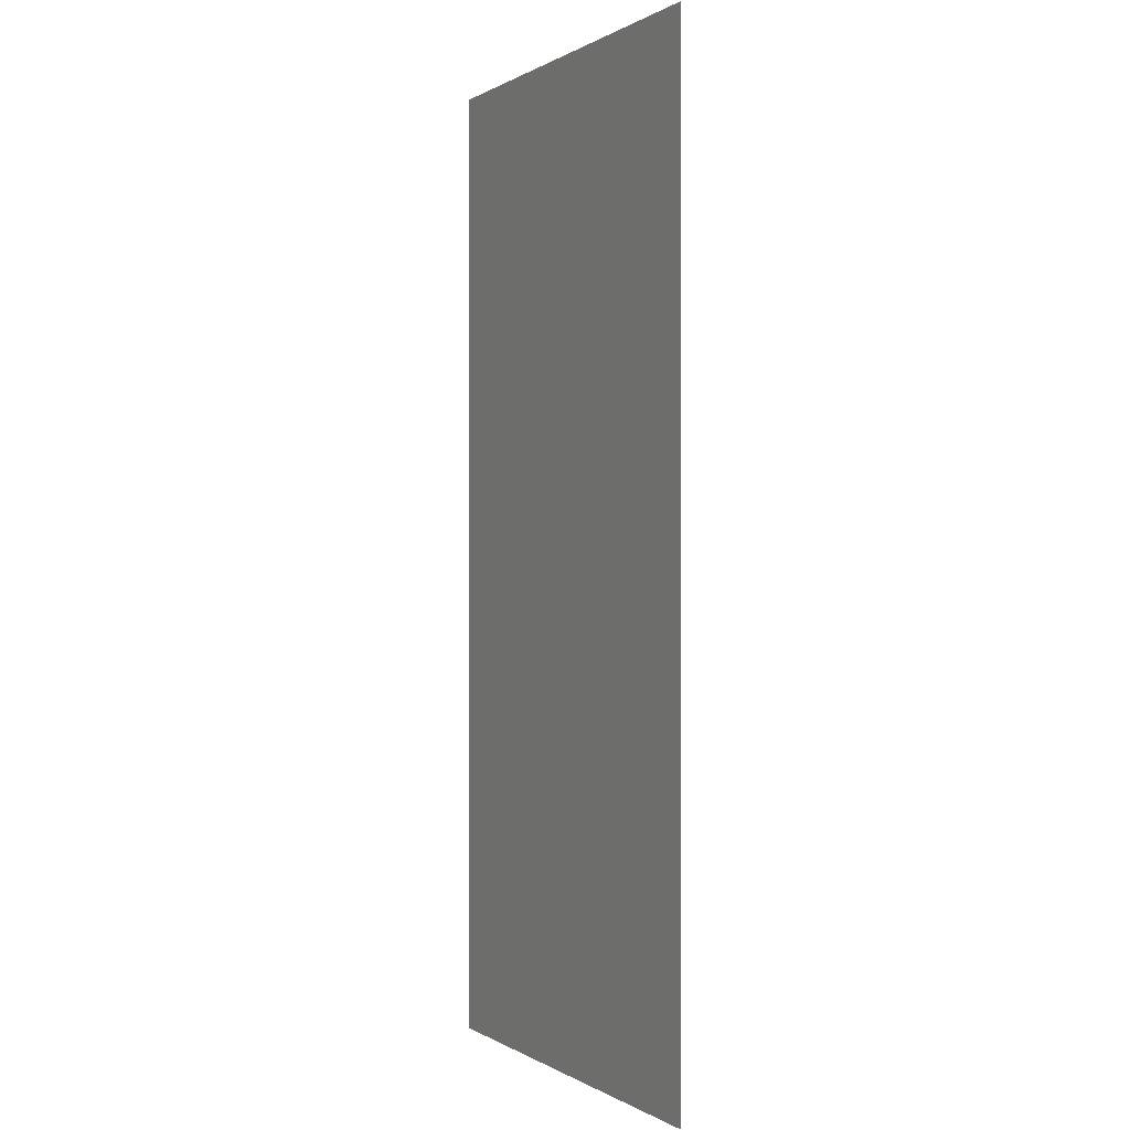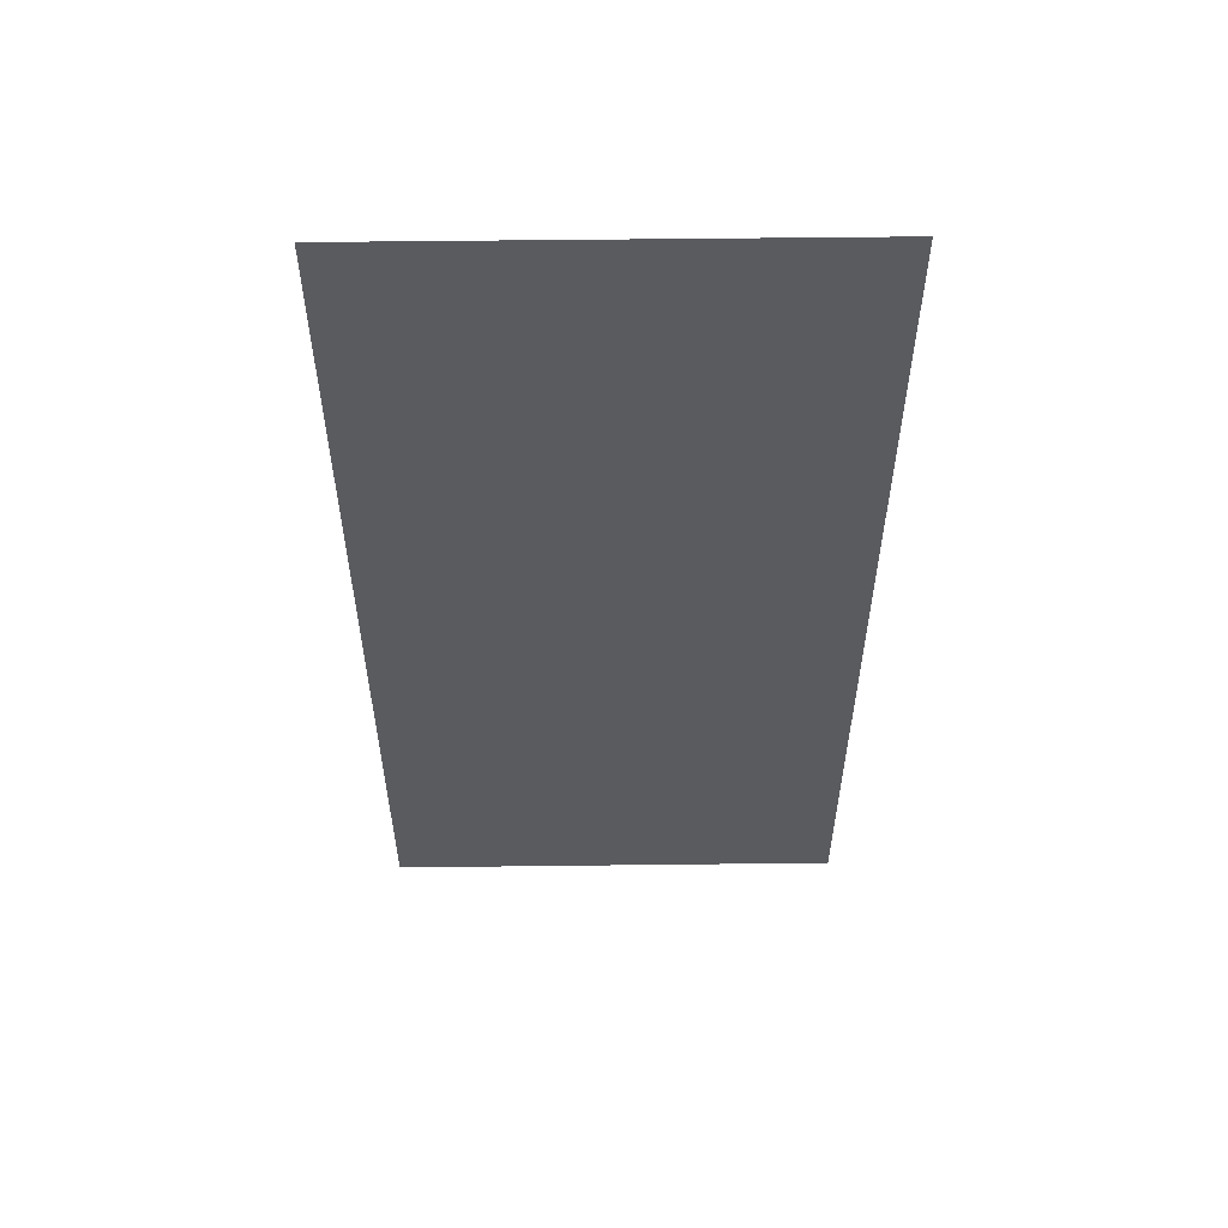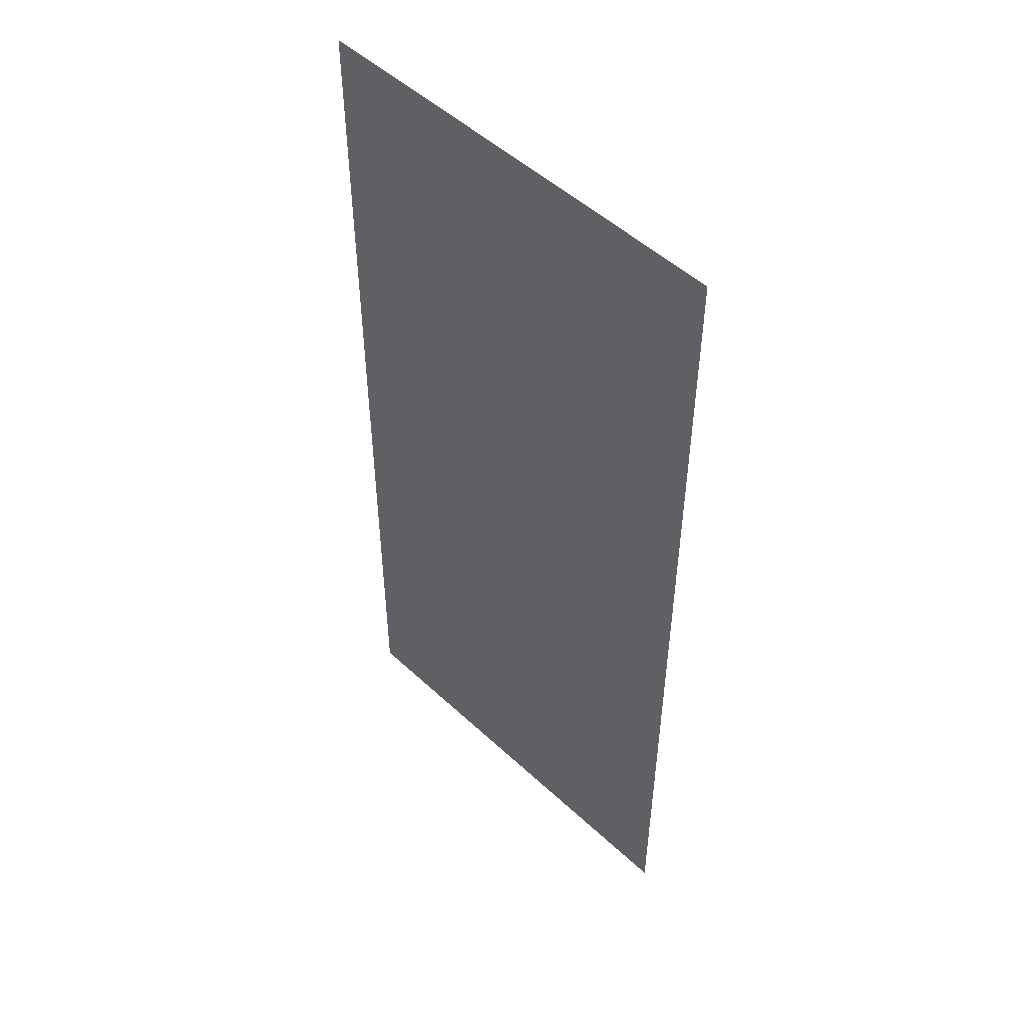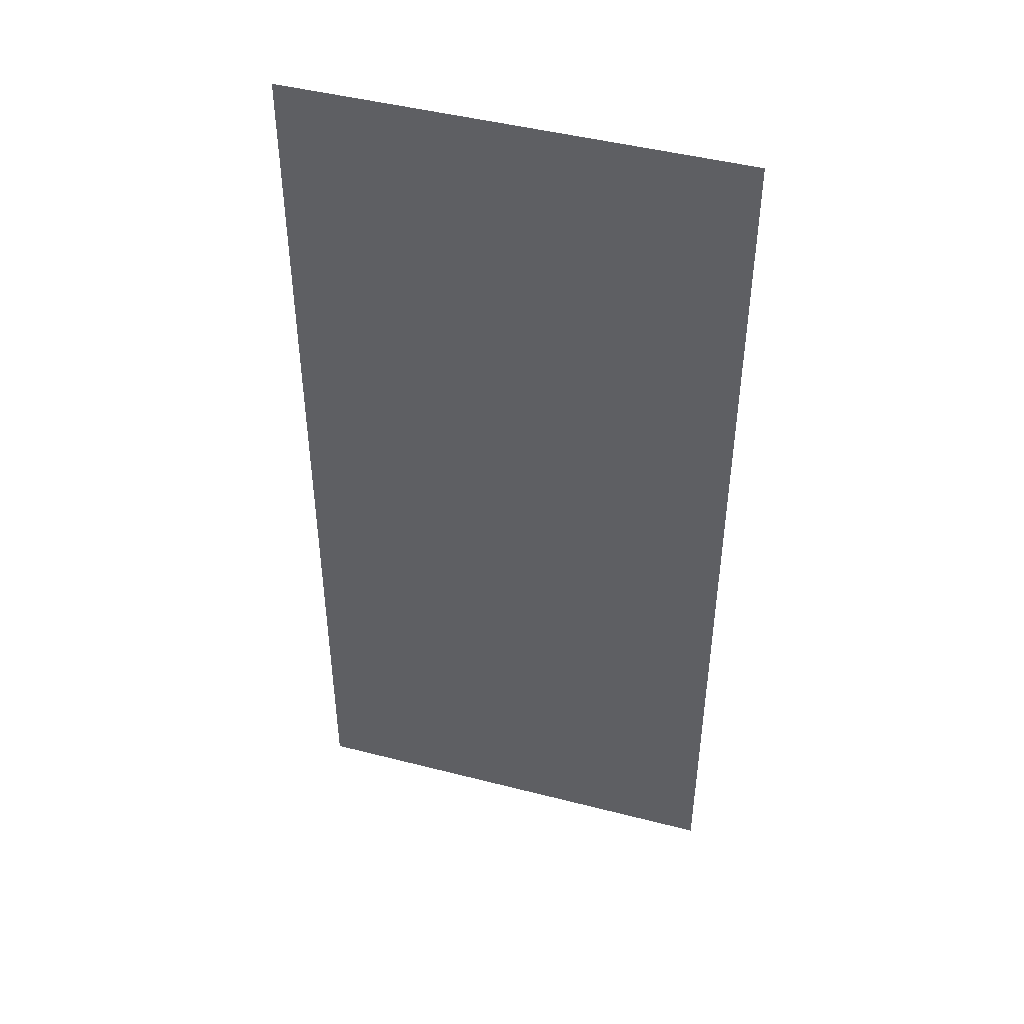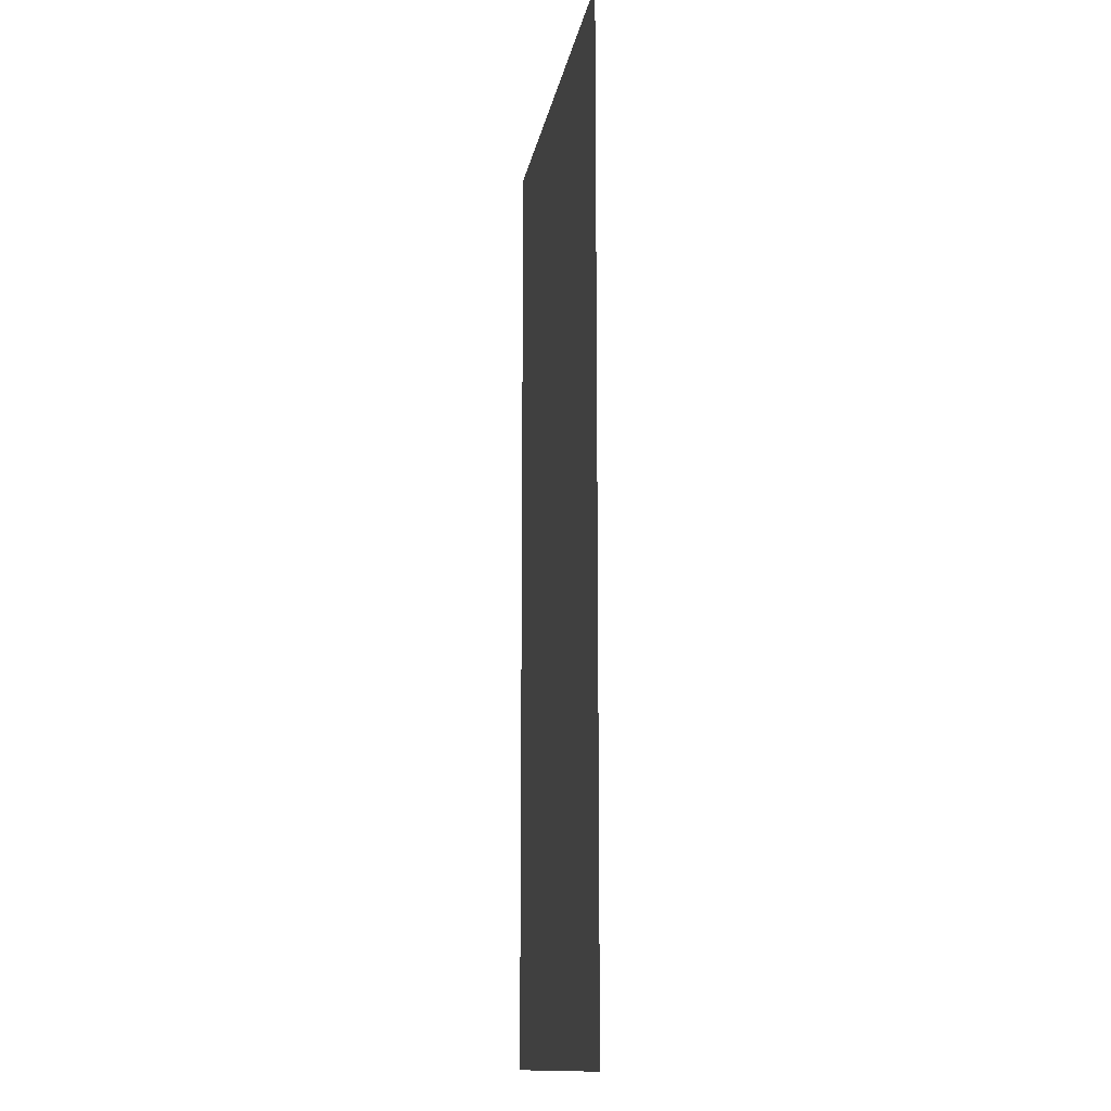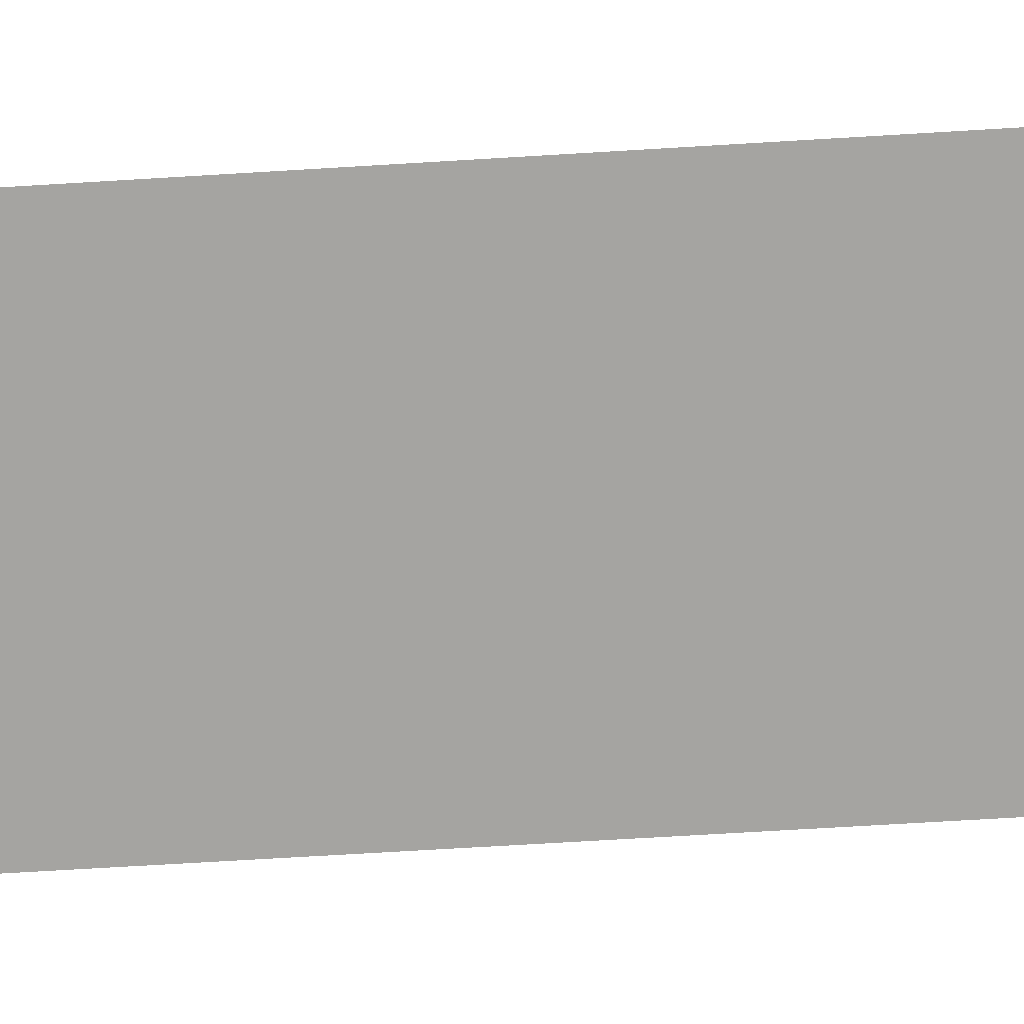
<metadata>
{"format":"obj","ext":"obj","renderer":"f3d","projection":"perspective","resolution":1024,"background":"white","views":[{"elev":0.2,"azim":-116.4,"up":"+Y"},{"elev":57.1,"azim":-0.7,"up":"+Y"},{"elev":50.9,"azim":-134.7,"up":"+Y"},{"elev":45.8,"azim":16.5,"up":"+Y"},{"elev":-13.4,"azim":80.7,"up":"+Y"},{"elev":-73.4,"azim":-86.6,"up":"+Z"}]}
</metadata>
<code>
g default
v -52.25 0.000229 1e-06
v 52.25 0.000229 1e-06
v -52.25 225.8 -0.000149
v 52.25 225.8 -0.000149
g wall8 polySurface157
f 1 2 4 3

</code>
